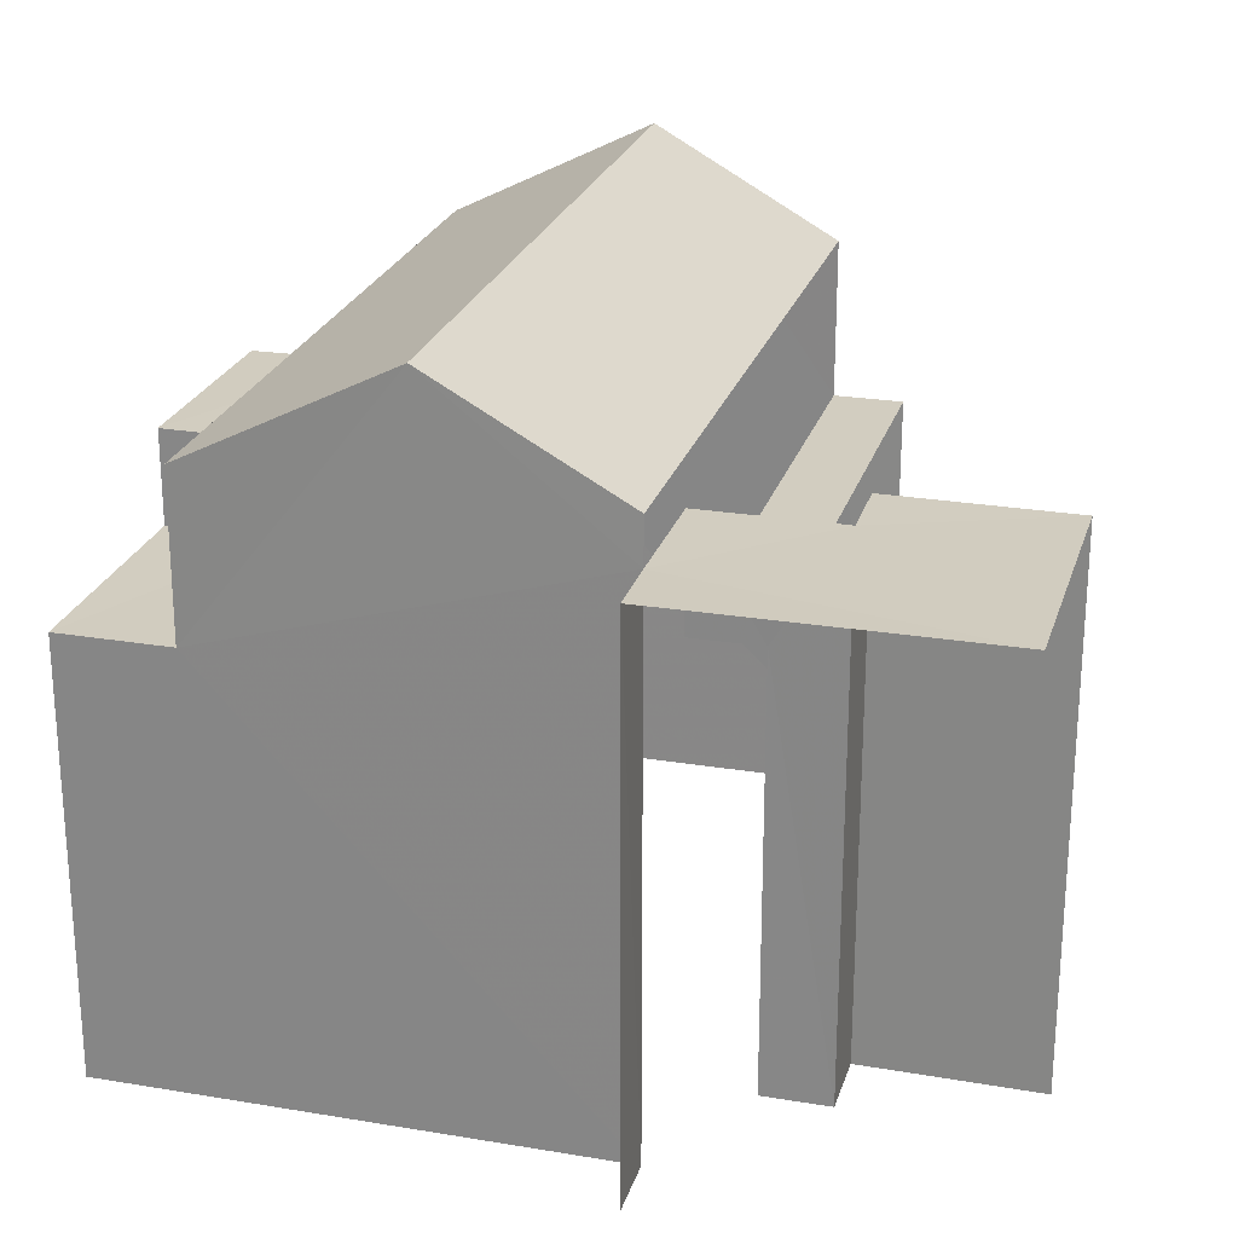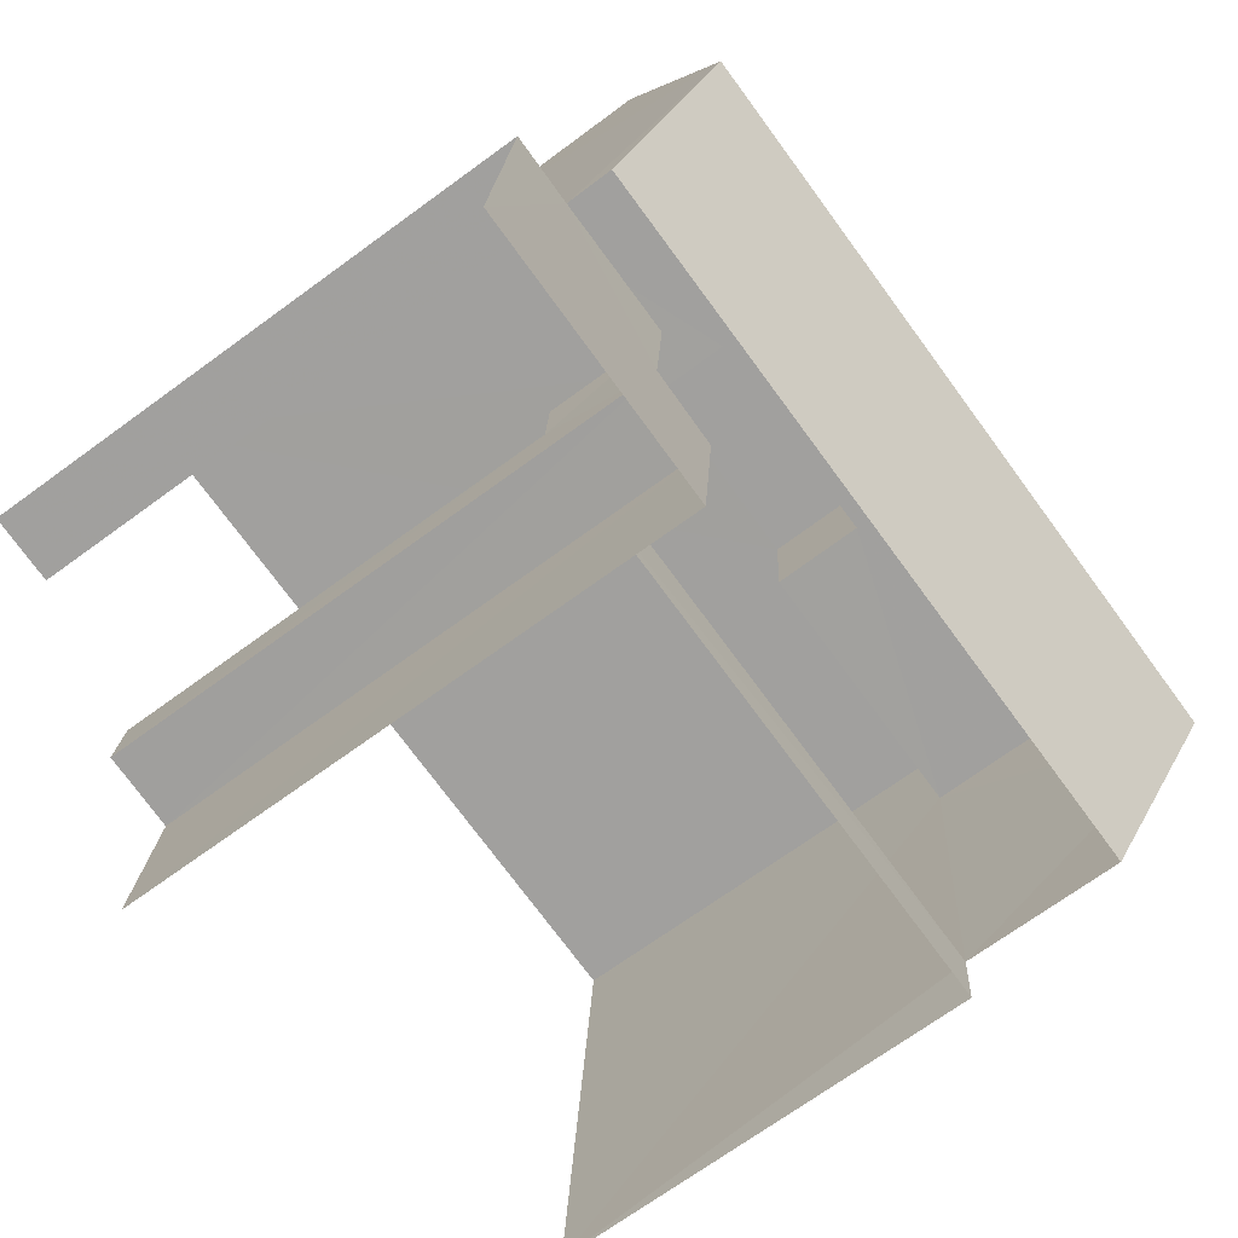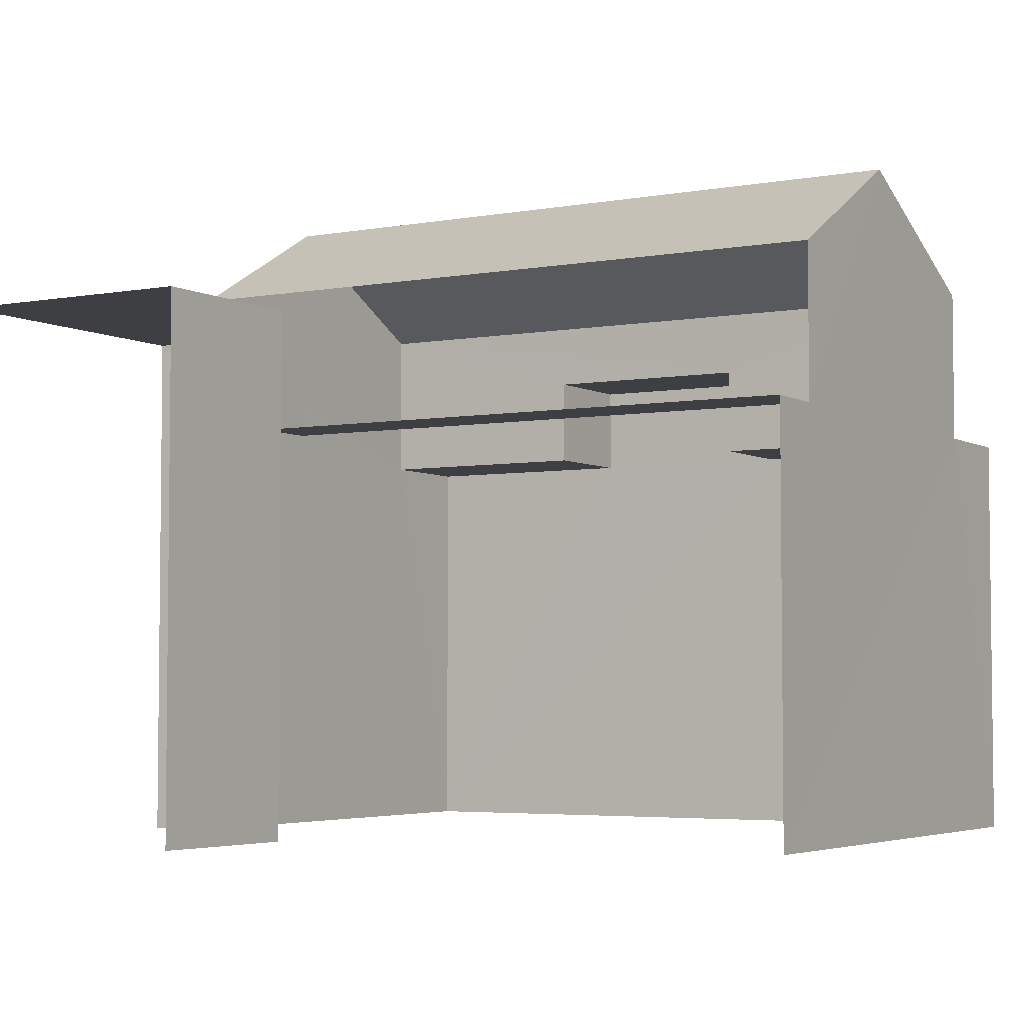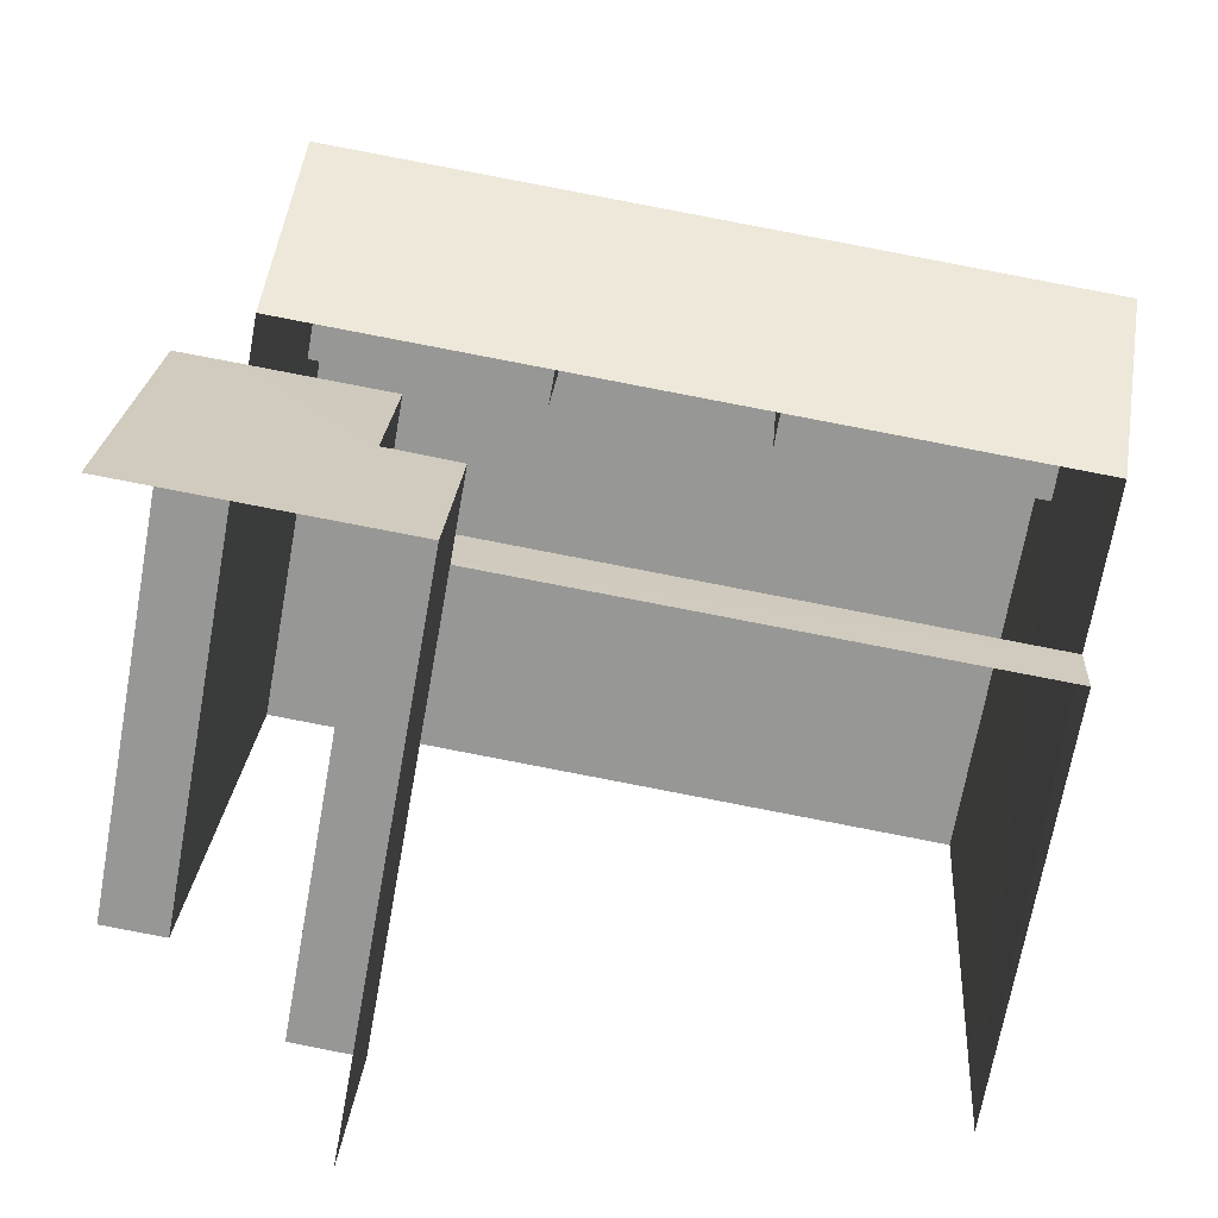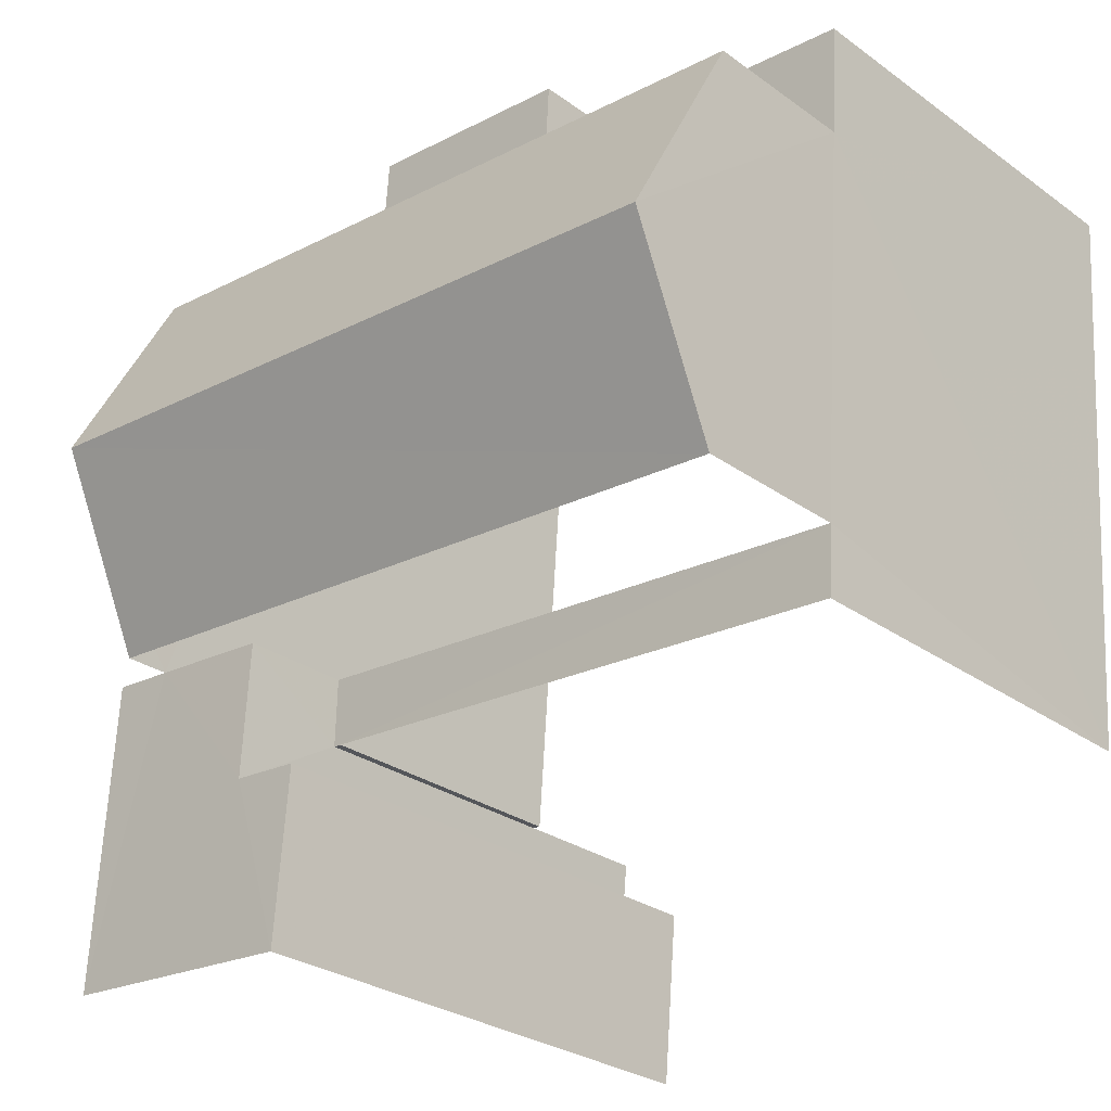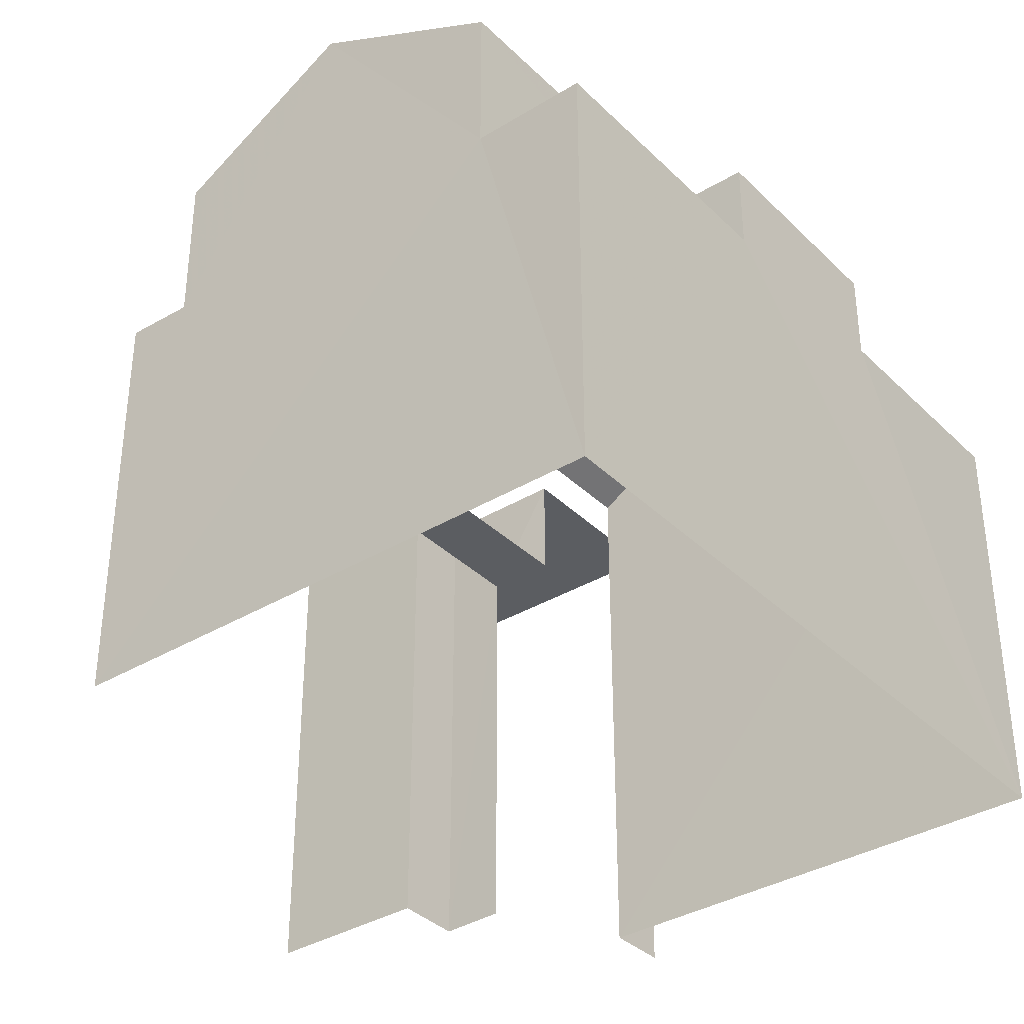
<metadata>
{"format":"obj","ext":"obj","renderer":"f3d","projection":"perspective","resolution":1024,"background":"white","views":[{"elev":24.2,"azim":-78.6,"up":"+Z"},{"elev":-68.9,"azim":-53.6,"up":"+Y"},{"elev":-4.3,"azim":26.7,"up":"+Z"},{"elev":-68.0,"azim":-10.0,"up":"+Y"},{"elev":-27.7,"azim":42.3,"up":"+Y"},{"elev":-35.8,"azim":124.5,"up":"+Z"}]}
</metadata>
<code>
v -3.141e+05 4.149e+04 50.82
v -3.141e+05 4.149e+04 50.82
v -3.141e+05 4.149e+04 50.82
v -3.141e+05 4.149e+04 50.82
v -3.141e+05 4.149e+04 50.82
v -3.141e+05 4.149e+04 50.82
v -3.141e+05 4.15e+04 50.83
v -3.14e+05 4.15e+04 50.82
v -3.141e+05 4.149e+04 50.82
v -3.14e+05 4.149e+04 50.82
v -3.141e+05 4.15e+04 59.03
v -3.141e+05 4.15e+04 59.03
v -3.141e+05 4.15e+04 59.03
v -3.141e+05 4.15e+04 59.03
v -3.141e+05 4.149e+04 61.71
v -3.14e+05 4.149e+04 60.08
v -3.14e+05 4.149e+04 61.71
v -3.141e+05 4.149e+04 60.08
v -3.14e+05 4.15e+04 57.58
v -3.14e+05 4.15e+04 57.58
v -3.141e+05 4.15e+04 57.58
v -3.141e+05 4.15e+04 57.58
v -3.141e+05 4.15e+04 57.59
v -3.141e+05 4.15e+04 57.58
v -3.141e+05 4.15e+04 57.59
v -3.141e+05 4.15e+04 57.59
v -3.14e+05 4.15e+04 60.08
v -3.141e+05 4.15e+04 60.08
v -3.141e+05 4.149e+04 57.58
v -3.14e+05 4.149e+04 57.58
v -3.14e+05 4.149e+04 57.58
v -3.141e+05 4.149e+04 57.58
v -3.141e+05 4.149e+04 59.36
v -3.141e+05 4.149e+04 59.36
v -3.141e+05 4.149e+04 59.36
v -3.141e+05 4.149e+04 59.36
v -3.141e+05 4.149e+04 59.36
v -3.141e+05 4.149e+04 59.36
v -3.141e+05 4.149e+04 59.36
f 1 2 3
f 4 3 5
f 6 2 7
f 6 7 8
f 4 5 9
f 10 6 8
f 5 2 6
f 3 2 5
f 29 10 30
f 29 6 10
f 37 1 3
f 36 37 3
f 36 3 4
f 35 36 4
f 18 38 39
f 18 39 16
f 39 31 16
f 39 32 31
f 11 12 13
f 14 11 13
f 15 16 17
f 15 18 16
f 19 20 21
f 22 19 21
f 23 24 25
f 23 26 24
f 27 28 15
f 17 27 15
f 29 30 31
f 32 29 31
f 33 34 35
f 35 34 36
f 37 36 38
f 34 39 38
f 36 34 38
f 34 9 5
f 34 33 9
f 7 26 23
f 2 26 7
f 28 26 15
f 15 38 18
f 2 38 26
f 26 38 15
f 5 29 34
f 34 29 39
f 5 6 29
f 39 29 32
f 28 14 26
f 26 14 24
f 28 27 11
f 11 27 19
f 11 19 22
f 14 28 11
f 17 16 31
f 27 17 19
f 31 30 10
f 20 19 8
f 8 19 10
f 19 17 31
f 19 31 10
f 37 2 1
f 37 38 2
f 22 21 12
f 11 22 12
f 24 13 25
f 24 14 13
f 8 7 21
f 8 21 20
f 7 23 25
f 12 21 13
f 21 25 13
f 7 25 21
f 33 4 9
f 33 35 4

</code>
